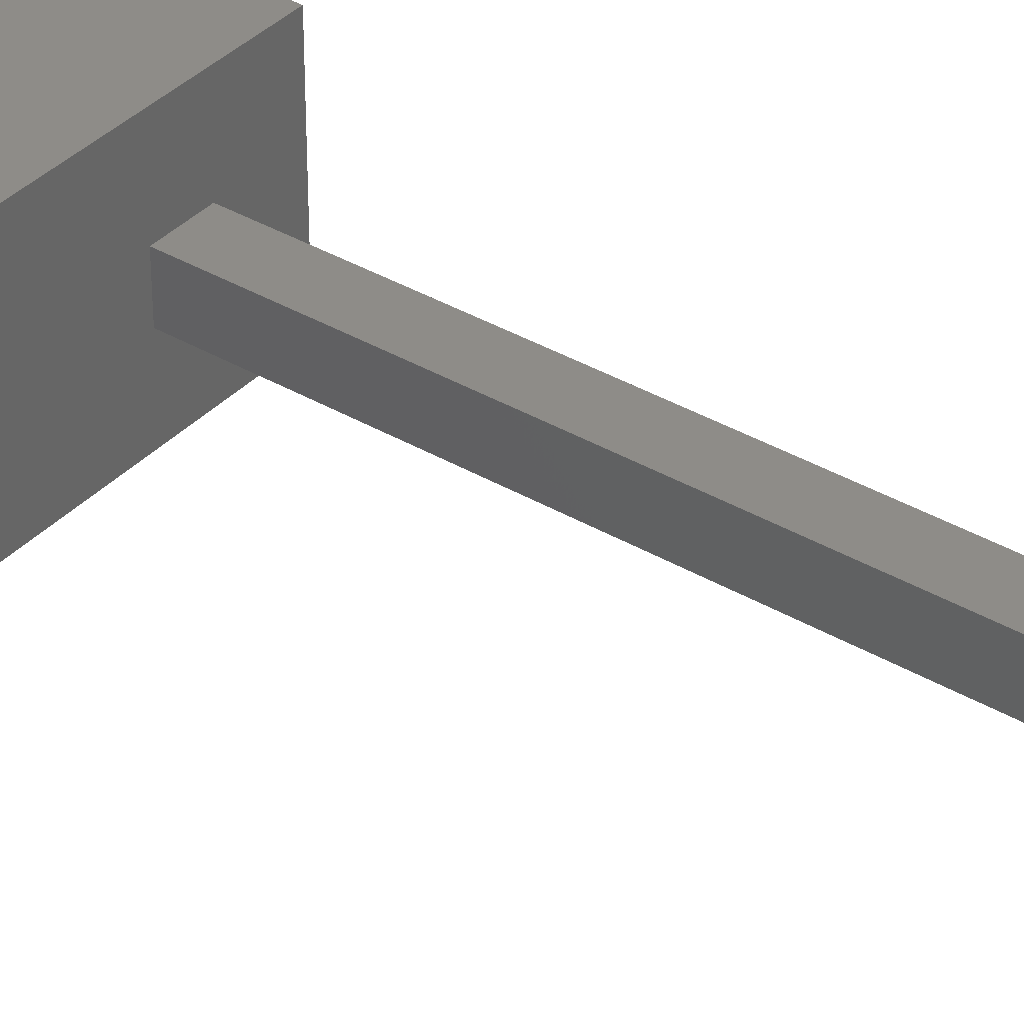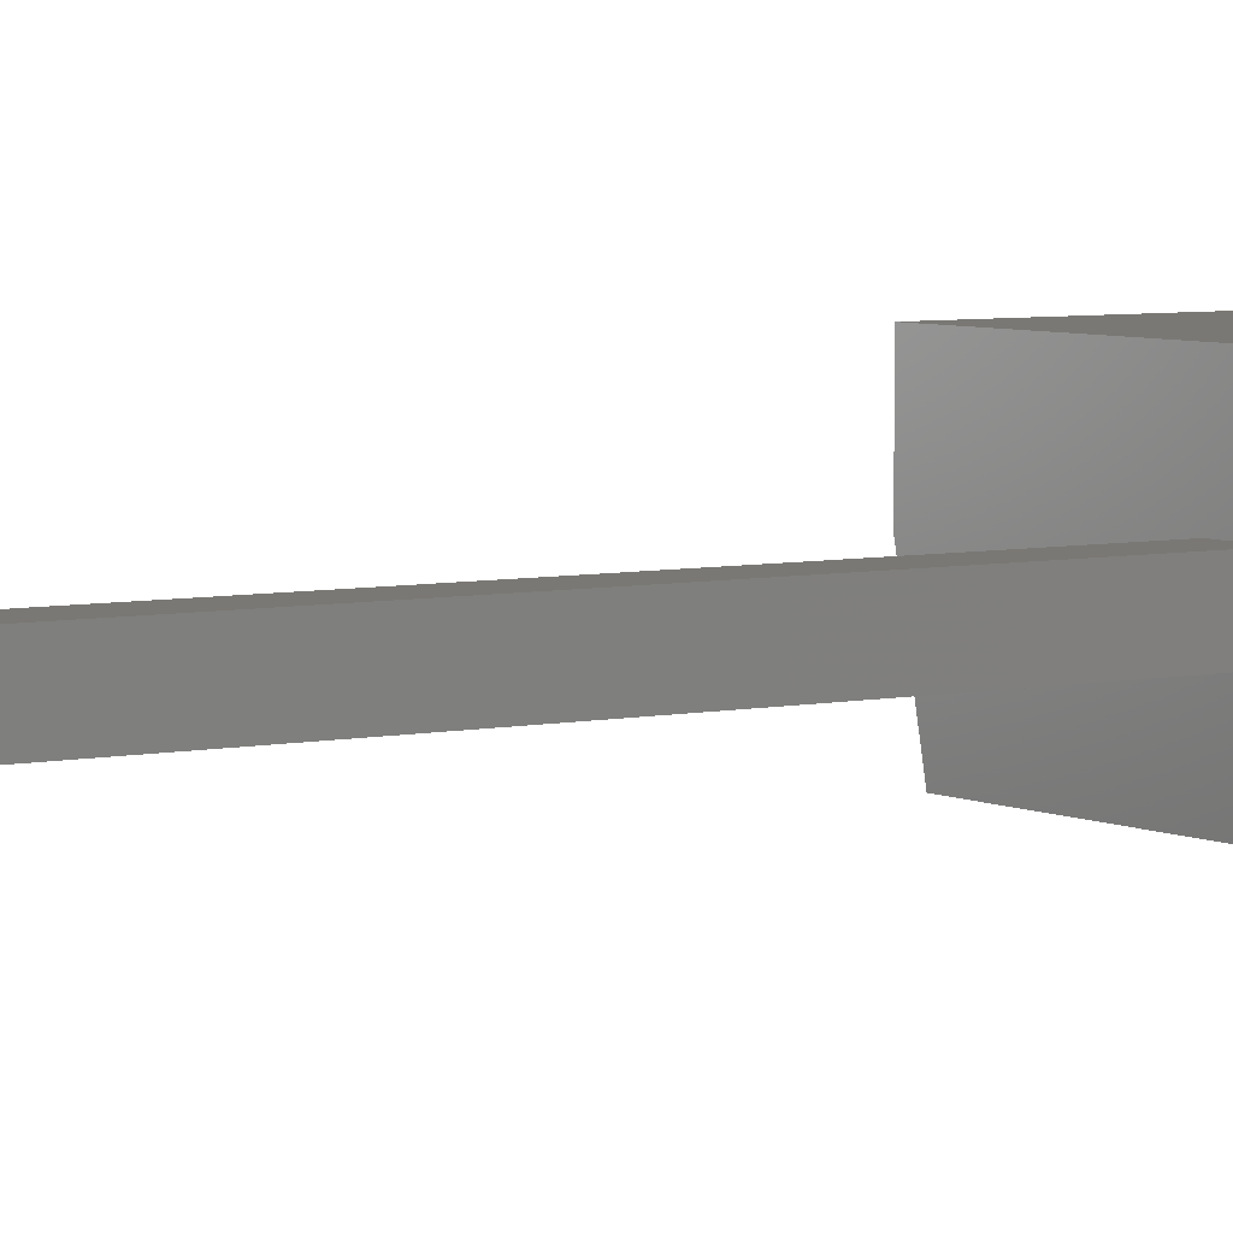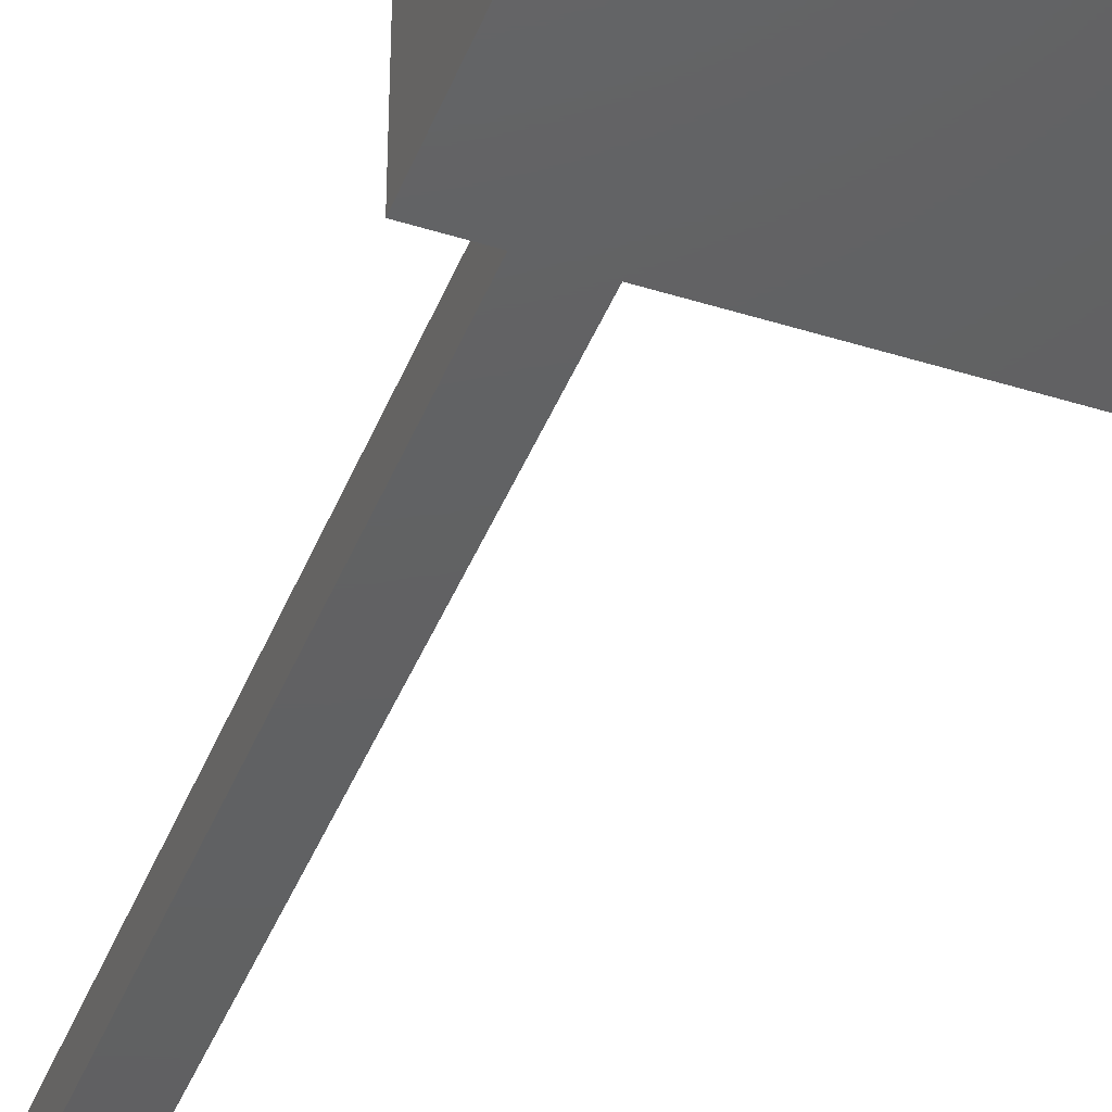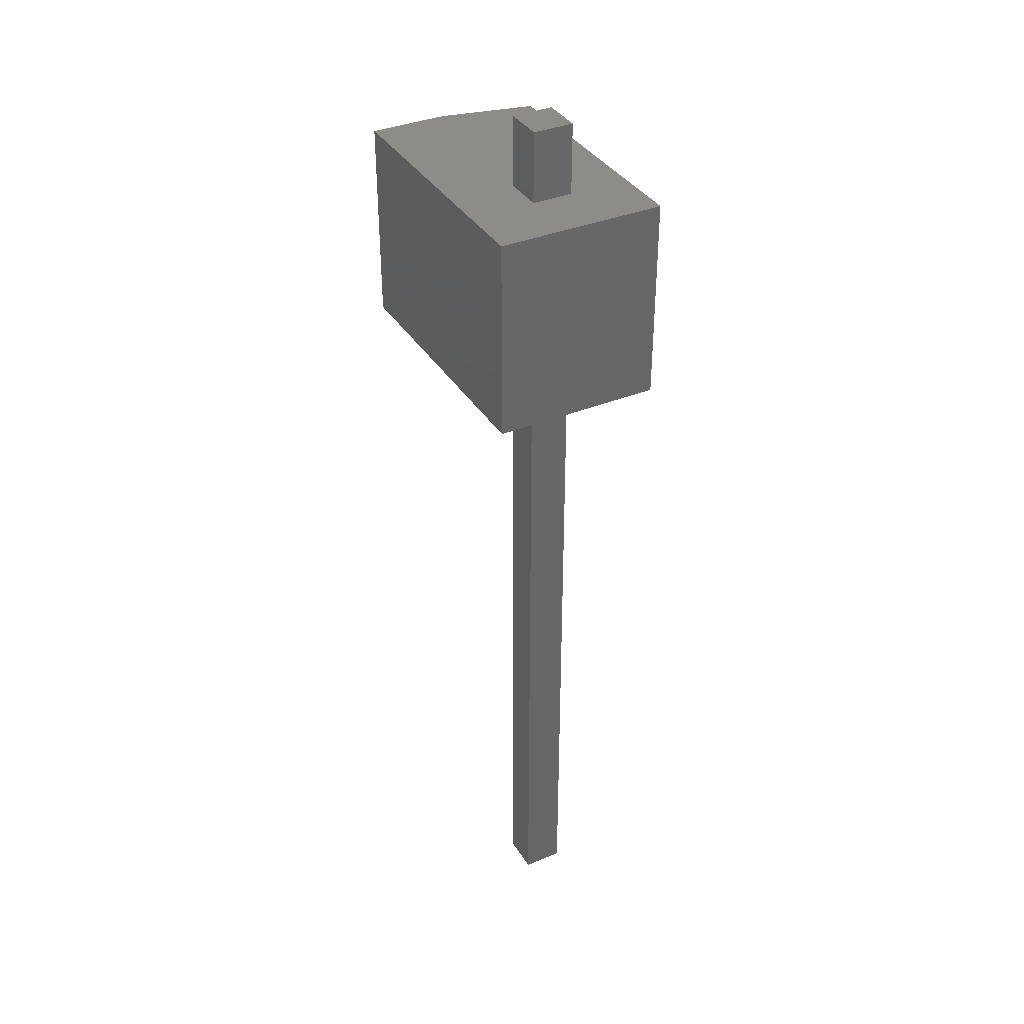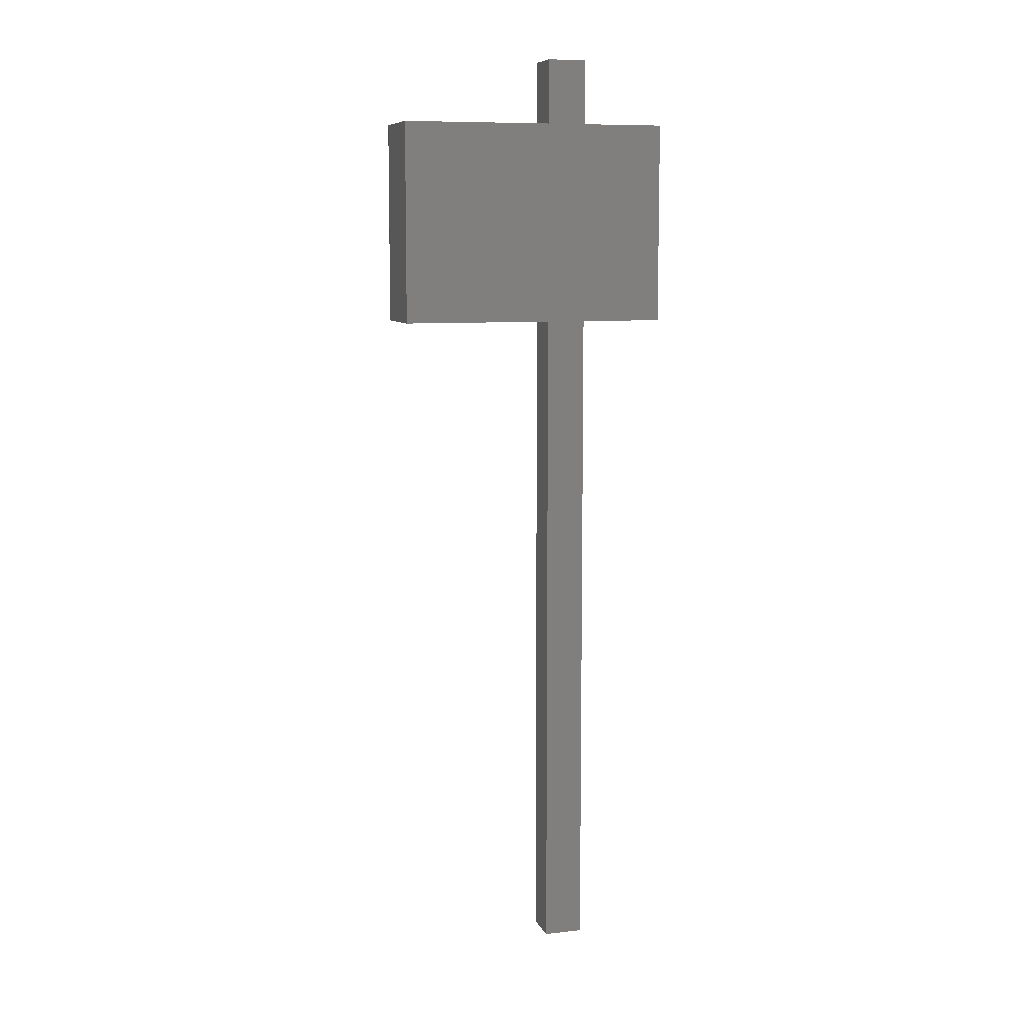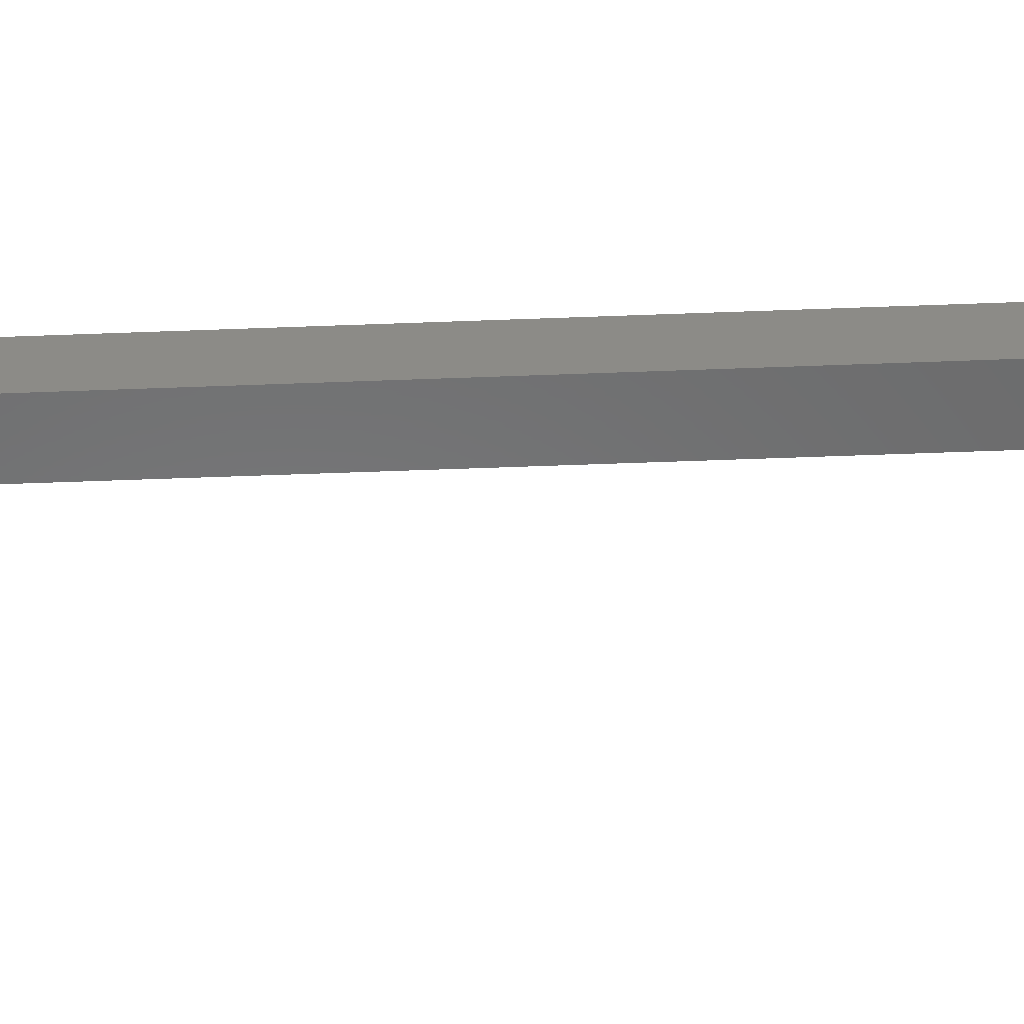
<metadata>
{"format":"stl","ext":"stl","renderer":"f3d","projection":"perspective","resolution":1024,"background":"white","views":[{"elev":36.8,"azim":-52.7,"up":"+Z"},{"elev":5.4,"azim":55.8,"up":"+Z"},{"elev":-42.5,"azim":159.4,"up":"+Z"},{"elev":36.7,"azim":62.0,"up":"+Y"},{"elev":8.7,"azim":-16.5,"up":"+Y"},{"elev":-56.4,"azim":92.3,"up":"+Z"}]}
</metadata>
<code>
# stl→obj: 26 verts, 48 faces
v -0.07812 -0.1562 0.07031
v -0.04688 -0.1562 0.07031
v -0.07812 -0.6953 0.07031
v -0.04688 -0.6953 0.07031
v -0.07812 0.05469 0.07031
v -0.04688 0.05469 0.07031
v -0.07812 0 0.07031
v -0.04688 0 0.07031
v -0.04688 -0.1562 0.1016
v -0.04688 -0.6953 0.1016
v -0.04688 0.05469 0.1016
v -0.04688 0 0.1016
v -0.07812 -0.1562 0.1016
v -0.07812 -0.6953 0.1016
v -0.07812 0.05469 0.1016
v -0.07812 0 0.1016
v 7.886e-18 1.975e-17 0.1522
v 0 1.171e-17 0.02344
v -0.1953 8.674e-19 0.02344
v -0.2109 8.042e-18 0.1522
v -0.2109 4.391e-18 0.09375
v 7.886e-18 -0.1562 0.1522
v 0 -0.1562 0.02344
v -0.1953 -0.1562 0.02344
v -0.2109 -0.1562 0.1522
v -0.2109 -0.1562 0.09375
f 1 2 3
f 3 2 4
f 5 6 7
f 7 6 8
f 2 9 4
f 4 9 10
f 6 11 8
f 8 11 12
f 9 13 10
f 10 13 14
f 11 15 12
f 12 15 16
f 13 1 14
f 14 1 3
f 15 5 16
f 16 5 7
f 17 12 16
f 18 19 7
f 18 7 8
f 18 8 12
f 18 12 17
f 17 16 20
f 20 16 21
f 16 7 21
f 21 7 19
f 13 9 22
f 23 22 9
f 23 9 2
f 23 2 1
f 23 1 24
f 22 25 13
f 13 25 26
f 13 26 1
f 1 26 24
f 3 4 14
f 14 4 10
f 5 15 6
f 6 15 11
f 20 21 25
f 25 21 26
f 24 19 23
f 23 19 18
f 26 21 24
f 24 21 19
f 22 17 25
f 25 17 20
f 18 17 23
f 23 17 22

</code>
